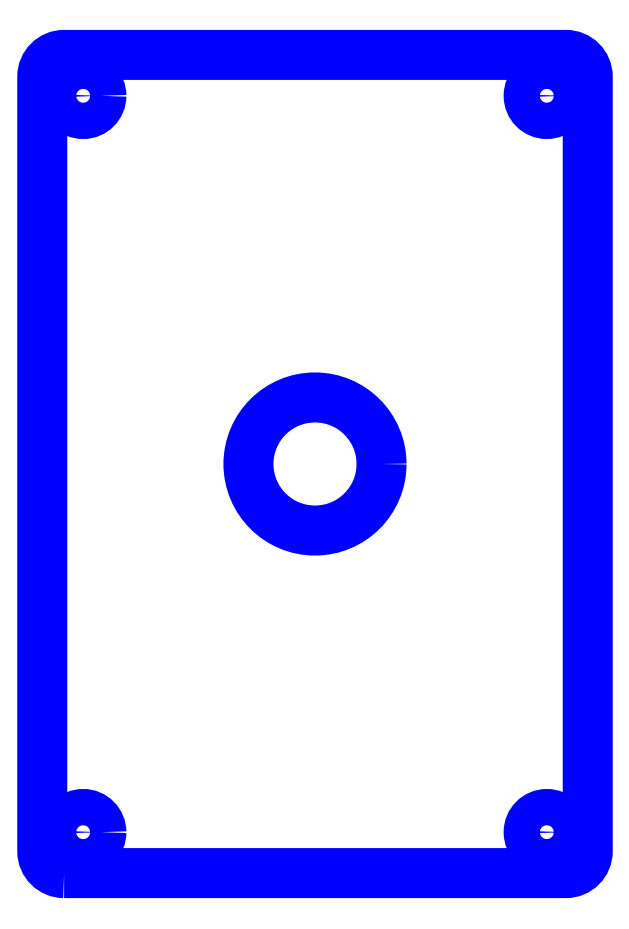
<metadata>
{"format":"dxf","ext":"dxf","renderer":"ezdxf+matplotlib","layout":"modelspace","background":"white","min_lineweight":24,"dpi":150}
</metadata>
<code>
0
SECTION
2
ENTITIES
0
POLYLINE
8
0
70
1
66
1
10
0
20
0
30
0
0
VERTEX
8
0
10
-46
20
-75
30
0
0
VERTEX
8
0
10
46
20
-75
30
0
42
0.4142
0
VERTEX
8
0
10
50
20
-71
30
0
0
VERTEX
8
0
10
50
20
71
30
0
42
0.4142
0
VERTEX
8
0
10
46
20
75
30
0
0
VERTEX
8
0
10
-46
20
75
30
0
42
0.4142
0
VERTEX
8
0
10
-50
20
71
30
0
0
VERTEX
8
0
10
-50
20
-71
30
0
42
0.4142
0
SEQEND
8
0
0
CIRCLE
8
0
10
0
20
0
30
0
40
12.2
0
CIRCLE
8
0
10
-42.5
20
-67.5
30
0
40
3.33
0
CIRCLE
8
0
10
42.5
20
-67.5
30
0
40
3.33
0
CIRCLE
8
0
10
-42.5
20
67.5
30
0
40
3.33
0
CIRCLE
8
0
10
42.5
20
67.5
30
0
40
3.33
0
ENDSEC
0
EOF

</code>
